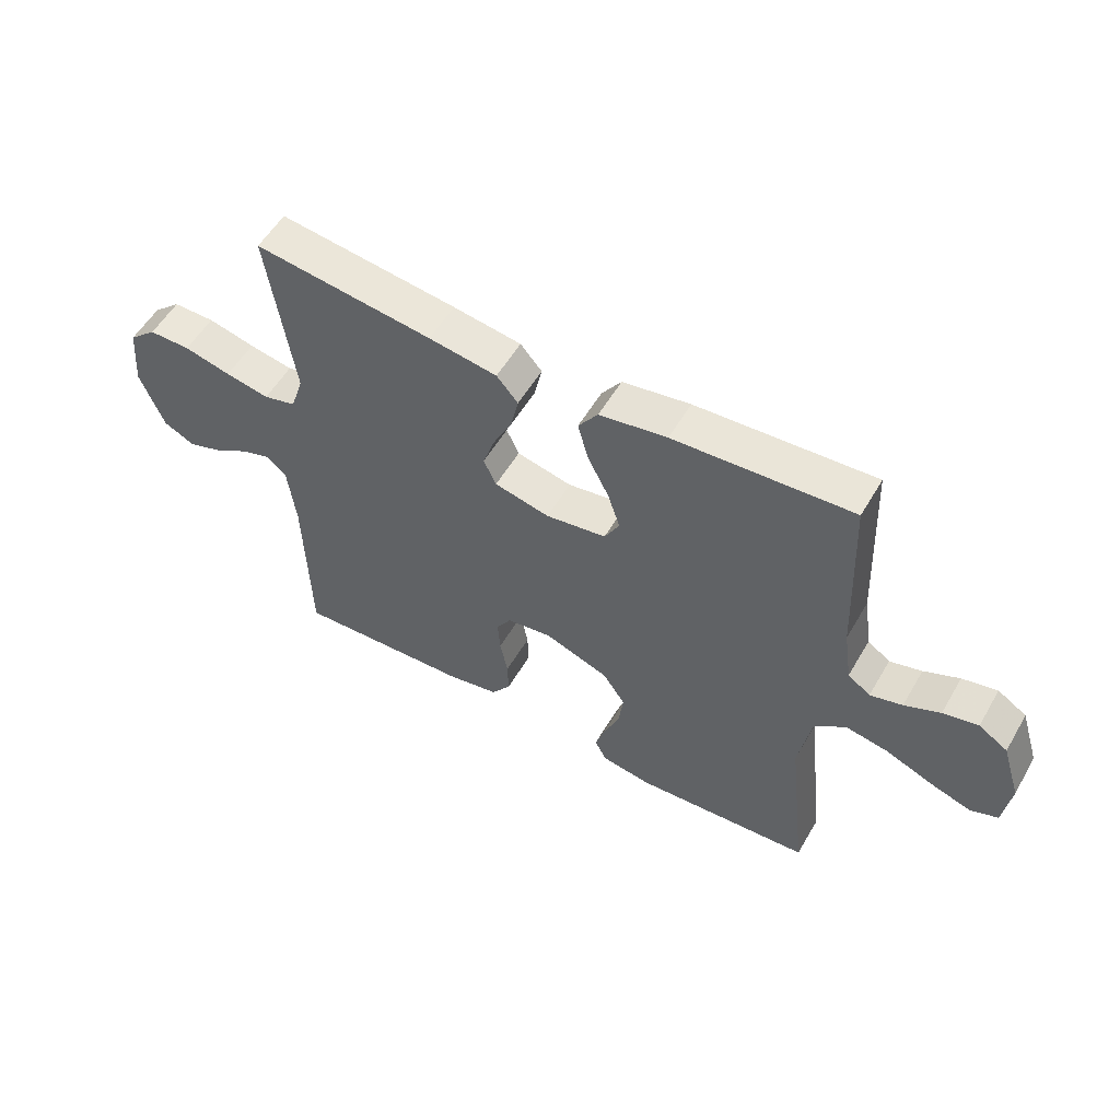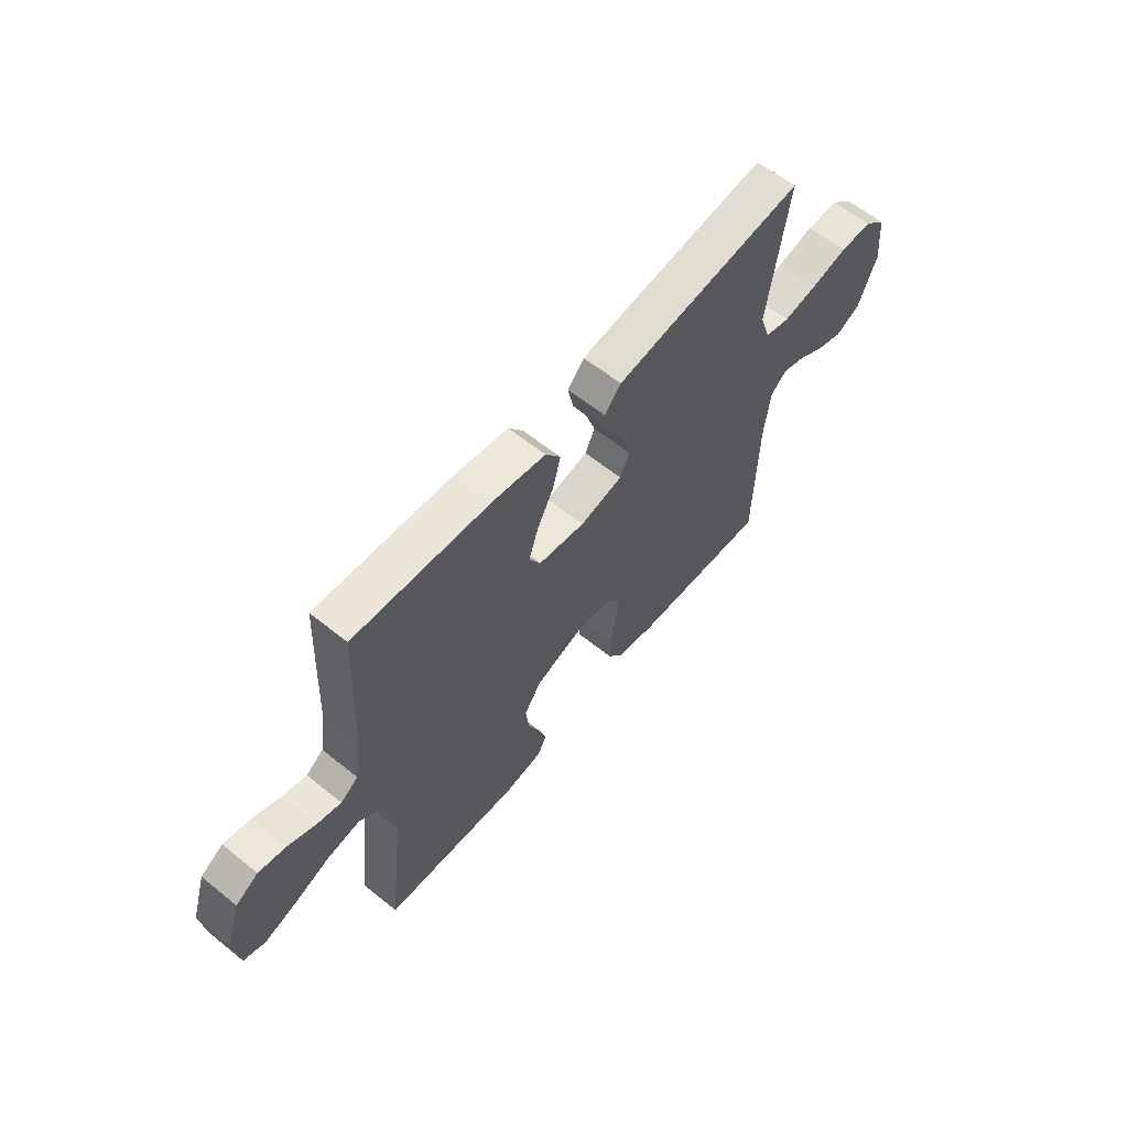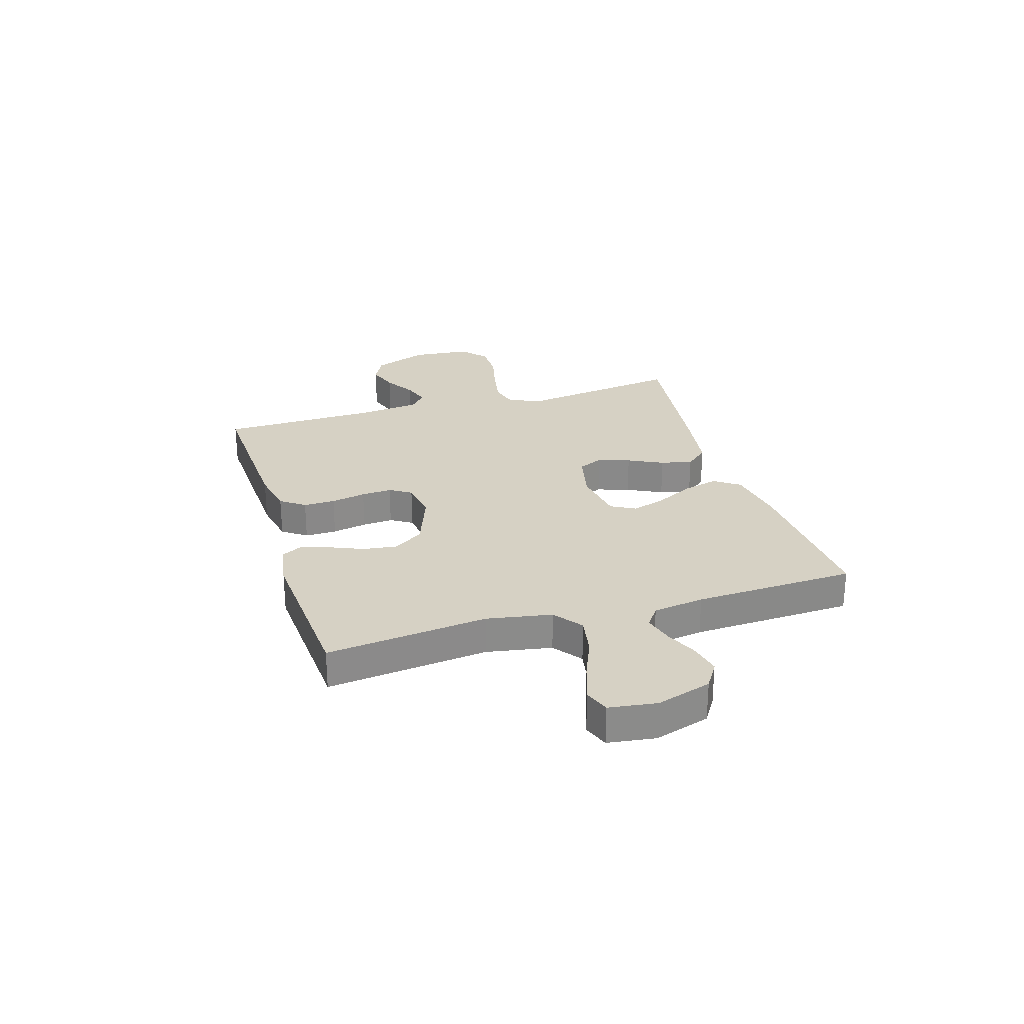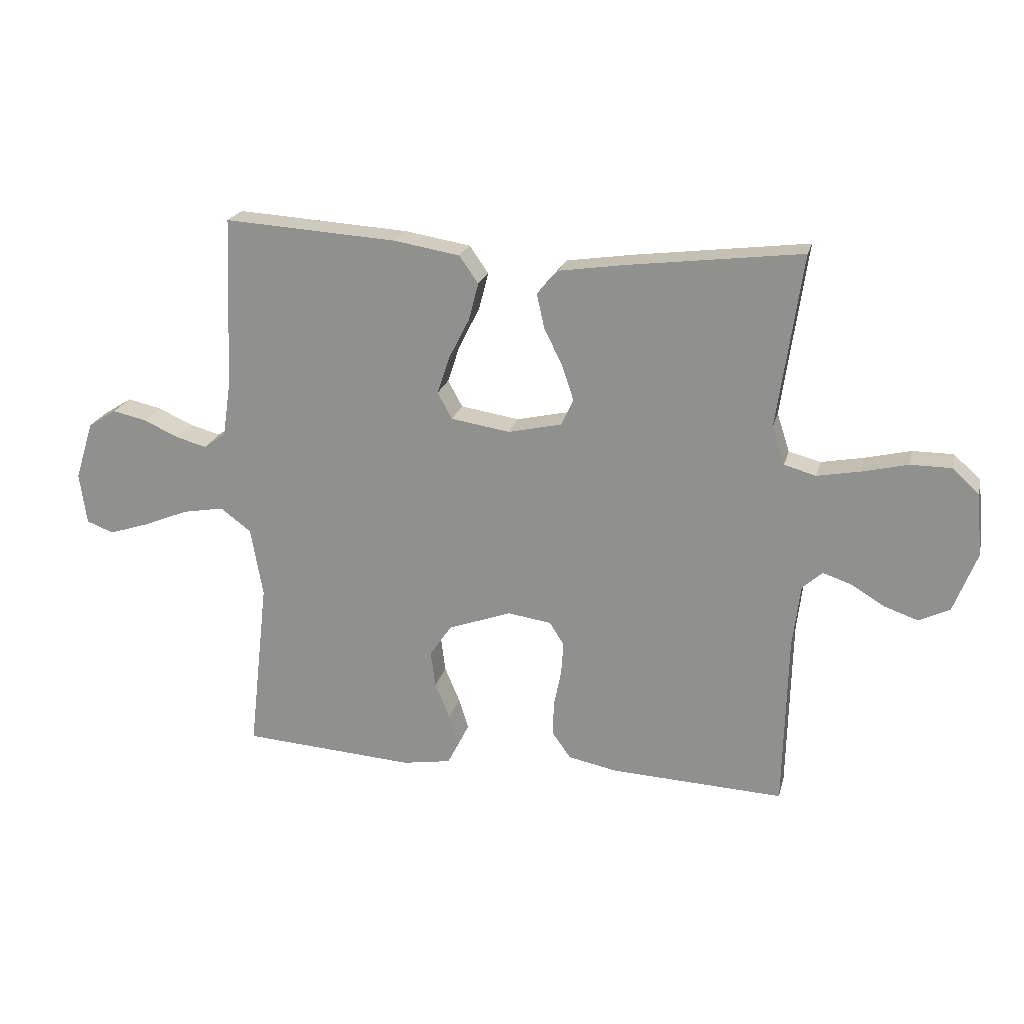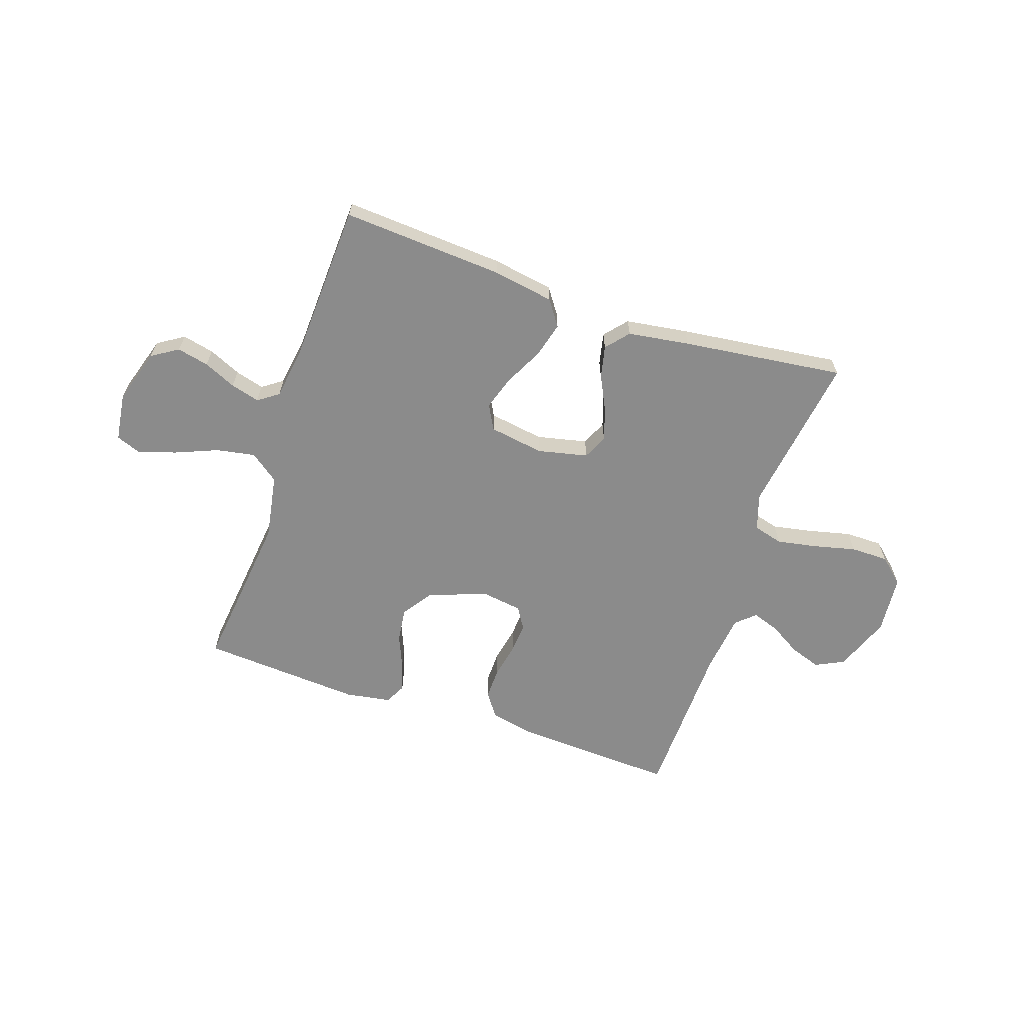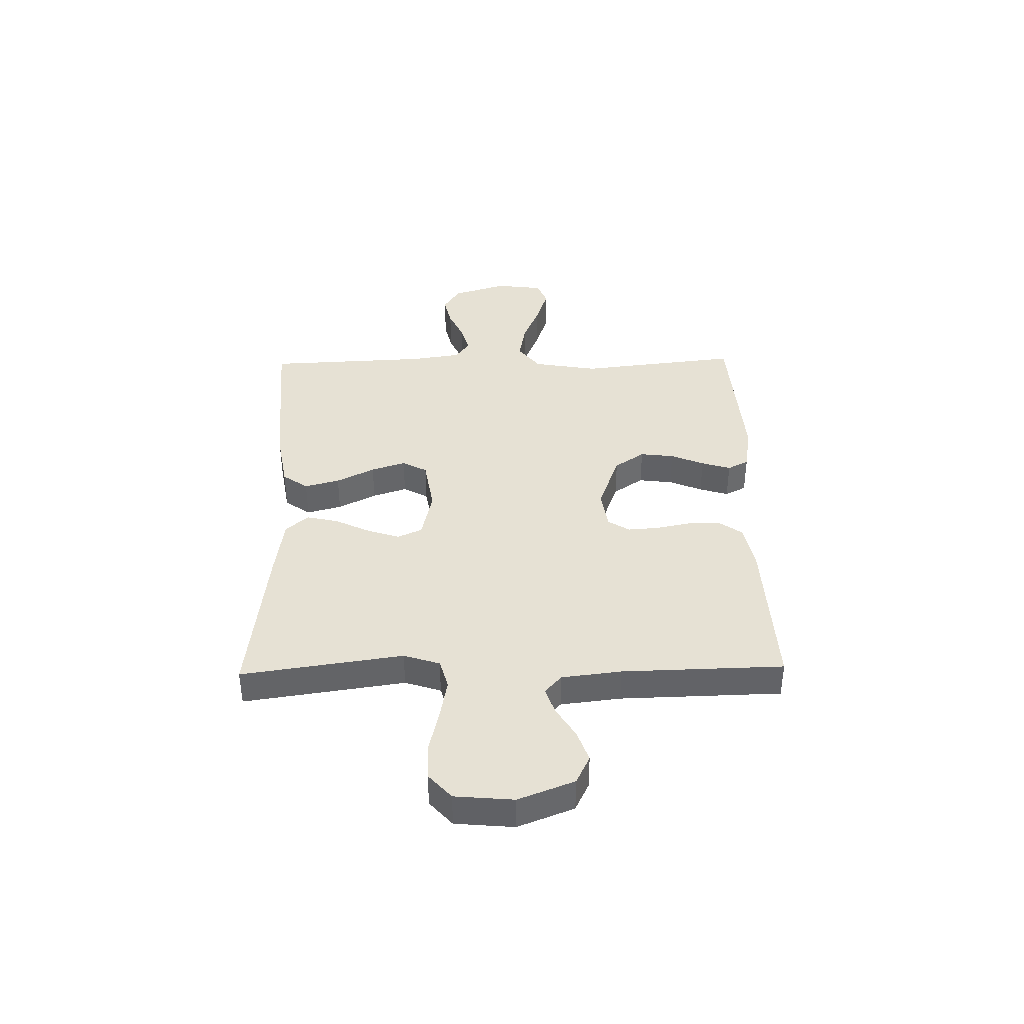
<metadata>
{"format":"obj","ext":"obj","renderer":"f3d","projection":"perspective","resolution":1024,"background":"white","views":[{"elev":55.3,"azim":-150.1,"up":"+Z"},{"elev":60.7,"azim":-50.5,"up":"+Z"},{"elev":26.7,"azim":-106.8,"up":"+Y"},{"elev":21.4,"azim":13.5,"up":"+Z"},{"elev":-63.8,"azim":-18.7,"up":"+Y"},{"elev":39.2,"azim":88.8,"up":"+Y"}]}
</metadata>
<code>
v 0.5 0.07 0.5
v 0.457 0.07 0.2
v 0.479 0.07 0.133
v 0.534 0.07 0.118
v 0.608 0.07 0.132
v 0.687 0.07 0.151
v 0.757 0.07 0.151
v 0.804 0.07 0.109
v 0.814 0.07 0
v 0.774 0.07 -0.104
v 0.721 0.07 -0.13
v 0.663 0.07 -0.11
v 0.605 0.07 -0.075
v 0.555 0.07 -0.058
v 0.52 0.07 -0.089
v 0.507 0.07 -0.2
v 0.5 0.07 -0.5
v 0.2 0.07 -0.486
v 0.115 0.07 -0.469
v 0.083 0.07 -0.424
v 0.084 0.07 -0.365
v 0.097 0.07 -0.3
v 0.101 0.07 -0.243
v 0.076 0.07 -0.203
v 0 0.07 -0.192
v -0.109 0.07 -0.232
v -0.147 0.07 -0.288
v -0.139 0.07 -0.351
v -0.113 0.07 -0.413
v -0.096 0.07 -0.467
v -0.116 0.07 -0.506
v -0.2 0.07 -0.52
v -0.5 0.07 -0.5
v -0.466 0.07 -0.2
v -0.487 0.07 -0.079
v -0.54 0.07 -0.039
v -0.612 0.07 -0.052
v -0.69 0.07 -0.084
v -0.76 0.07 -0.107
v -0.807 0.07 -0.089
v -0.819 0.07 0
v -0.787 0.07 0.102
v -0.738 0.07 0.133
v -0.679 0.07 0.12
v -0.619 0.07 0.093
v -0.565 0.07 0.078
v -0.527 0.07 0.105
v -0.513 0.07 0.2
v -0.5 0.07 0.5
v -0.2 0.07 0.481
v -0.086 0.07 0.462
v -0.053 0.07 0.415
v -0.07 0.07 0.35
v -0.106 0.07 0.279
v -0.127 0.07 0.215
v -0.102 0.07 0.169
v 0 0.07 0.153
v 0.093 0.07 0.174
v 0.114 0.07 0.22
v 0.094 0.07 0.28
v 0.062 0.07 0.345
v 0.049 0.07 0.404
v 0.085 0.07 0.446
v 0.2 0.07 0.463
v 0.5 0 0.5
v 0.457 0 0.2
v 0.479 0 0.133
v 0.534 0 0.118
v 0.608 0 0.132
v 0.687 0 0.151
v 0.757 0 0.151
v 0.804 0 0.109
v 0.814 0 0
v 0.774 0 -0.104
v 0.721 0 -0.13
v 0.663 0 -0.11
v 0.605 0 -0.075
v 0.555 0 -0.058
v 0.52 0 -0.089
v 0.507 0 -0.2
v 0.5 0 -0.5
v 0.2 0 -0.486
v 0.115 0 -0.469
v 0.083 0 -0.424
v 0.084 0 -0.365
v 0.097 0 -0.3
v 0.101 0 -0.243
v 0.076 0 -0.203
v 0 0 -0.192
v -0.109 0 -0.232
v -0.147 0 -0.288
v -0.139 0 -0.351
v -0.113 0 -0.413
v -0.096 0 -0.467
v -0.116 0 -0.506
v -0.2 0 -0.52
v -0.5 0 -0.5
v -0.466 0 -0.2
v -0.487 0 -0.079
v -0.54 0 -0.039
v -0.612 0 -0.052
v -0.69 0 -0.084
v -0.76 0 -0.107
v -0.807 0 -0.089
v -0.819 0 0
v -0.787 0 0.102
v -0.738 0 0.133
v -0.679 0 0.12
v -0.619 0 0.093
v -0.565 0 0.078
v -0.527 0 0.105
v -0.513 0 0.2
v -0.5 0 0.5
v -0.2 0 0.481
v -0.086 0 0.462
v -0.053 0 0.415
v -0.07 0 0.35
v -0.106 0 0.279
v -0.127 0 0.215
v -0.102 0 0.169
v 0 0 0.153
v 0.093 0 0.174
v 0.114 0 0.22
v 0.094 0 0.28
v 0.062 0 0.345
v 0.049 0 0.404
v 0.085 0 0.446
v 0.2 0 0.463
f 64 1 2
f 63 64 2
f 62 63 2
f 61 62 2
f 60 61 2
f 59 60 2 3
f 58 59 3 4
f 57 58 4
f 52 53 54
f 51 52 54
f 50 51 54
f 49 50 54
f 48 49 54
f 47 48 54 55
f 46 47 55 56
f 43 44 45
f 42 43 45
f 41 42 45
f 40 41 45
f 39 40 45
f 38 39 45
f 37 38 45
f 36 37 45 46
f 46 56 57
f 36 46 57
f 35 36 57
f 32 33 34
f 31 32 34
f 30 31 34
f 29 30 34
f 28 29 34
f 27 28 34 35
f 20 21 22
f 19 20 22
f 18 19 22
f 17 18 22
f 16 17 22
f 15 16 22 23
f 14 15 23 24
f 11 12 13
f 10 11 13
f 9 10 13
f 8 9 13
f 7 8 13
f 6 7 13
f 5 6 13
f 4 5 13 14
f 14 24 25
f 4 14 25
f 57 4 25
f 26 27 35 57
f 25 26 57
f 66 65 128
f 66 128 127
f 66 127 126
f 66 126 125
f 66 125 124
f 67 66 124 123
f 68 67 123 122
f 68 122 121
f 118 117 116
f 118 116 115
f 118 115 114
f 118 114 113
f 118 113 112
f 119 118 112 111
f 120 119 111 110
f 109 108 107
f 109 107 106
f 109 106 105
f 109 105 104
f 109 104 103
f 109 103 102
f 109 102 101
f 110 109 101 100
f 121 120 110
f 121 110 100
f 121 100 99
f 98 97 96
f 98 96 95
f 98 95 94
f 98 94 93
f 98 93 92
f 99 98 92 91
f 86 85 84
f 86 84 83
f 86 83 82
f 86 82 81
f 86 81 80
f 87 86 80 79
f 88 87 79 78
f 77 76 75
f 77 75 74
f 77 74 73
f 77 73 72
f 77 72 71
f 77 71 70
f 77 70 69
f 78 77 69 68
f 89 88 78
f 89 78 68
f 89 68 121
f 121 99 91 90
f 121 90 89
f 1 65 66 2
f 2 66 67 3
f 3 67 68 4
f 4 68 69 5
f 5 69 70 6
f 6 70 71 7
f 7 71 72 8
f 8 72 73 9
f 9 73 74 10
f 10 74 75 11
f 11 75 76 12
f 12 76 77 13
f 13 77 78 14
f 14 78 79 15
f 15 79 80 16
f 16 80 81 17
f 17 81 82 18
f 18 82 83 19
f 19 83 84 20
f 20 84 85 21
f 21 85 86 22
f 22 86 87 23
f 23 87 88 24
f 24 88 89 25
f 25 89 90 26
f 26 90 91 27
f 27 91 92 28
f 28 92 93 29
f 29 93 94 30
f 30 94 95 31
f 31 95 96 32
f 32 96 97 33
f 33 97 98 34
f 34 98 99 35
f 35 99 100 36
f 36 100 101 37
f 37 101 102 38
f 38 102 103 39
f 39 103 104 40
f 40 104 105 41
f 41 105 106 42
f 42 106 107 43
f 43 107 108 44
f 44 108 109 45
f 45 109 110 46
f 46 110 111 47
f 47 111 112 48
f 48 112 113 49
f 49 113 114 50
f 50 114 115 51
f 51 115 116 52
f 52 116 117 53
f 53 117 118 54
f 54 118 119 55
f 55 119 120 56
f 56 120 121 57
f 57 121 122 58
f 58 122 123 59
f 59 123 124 60
f 60 124 125 61
f 61 125 126 62
f 62 126 127 63
f 63 127 128 64
f 64 128 65 1

</code>
